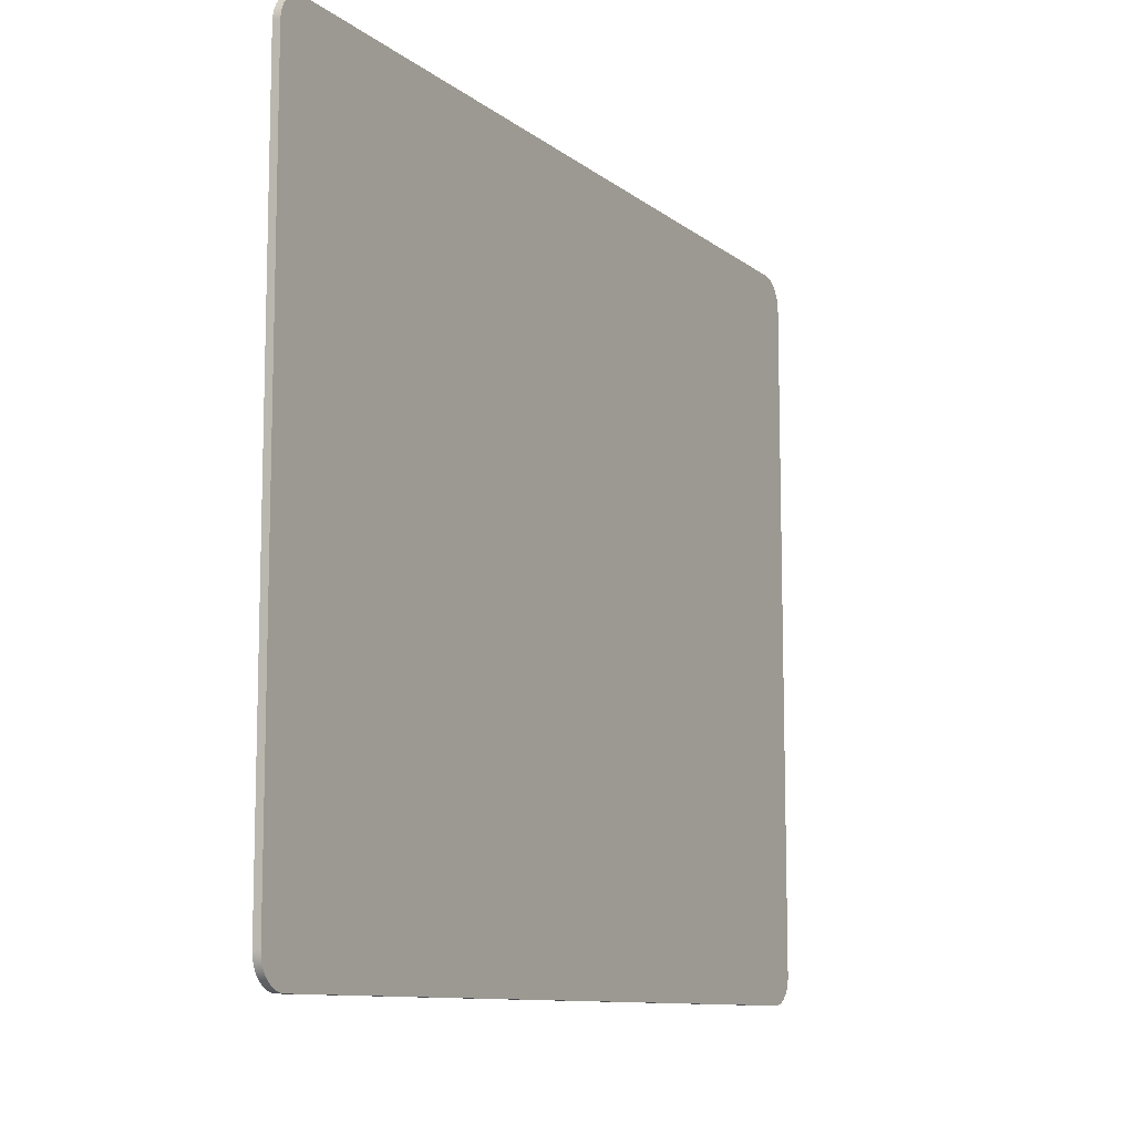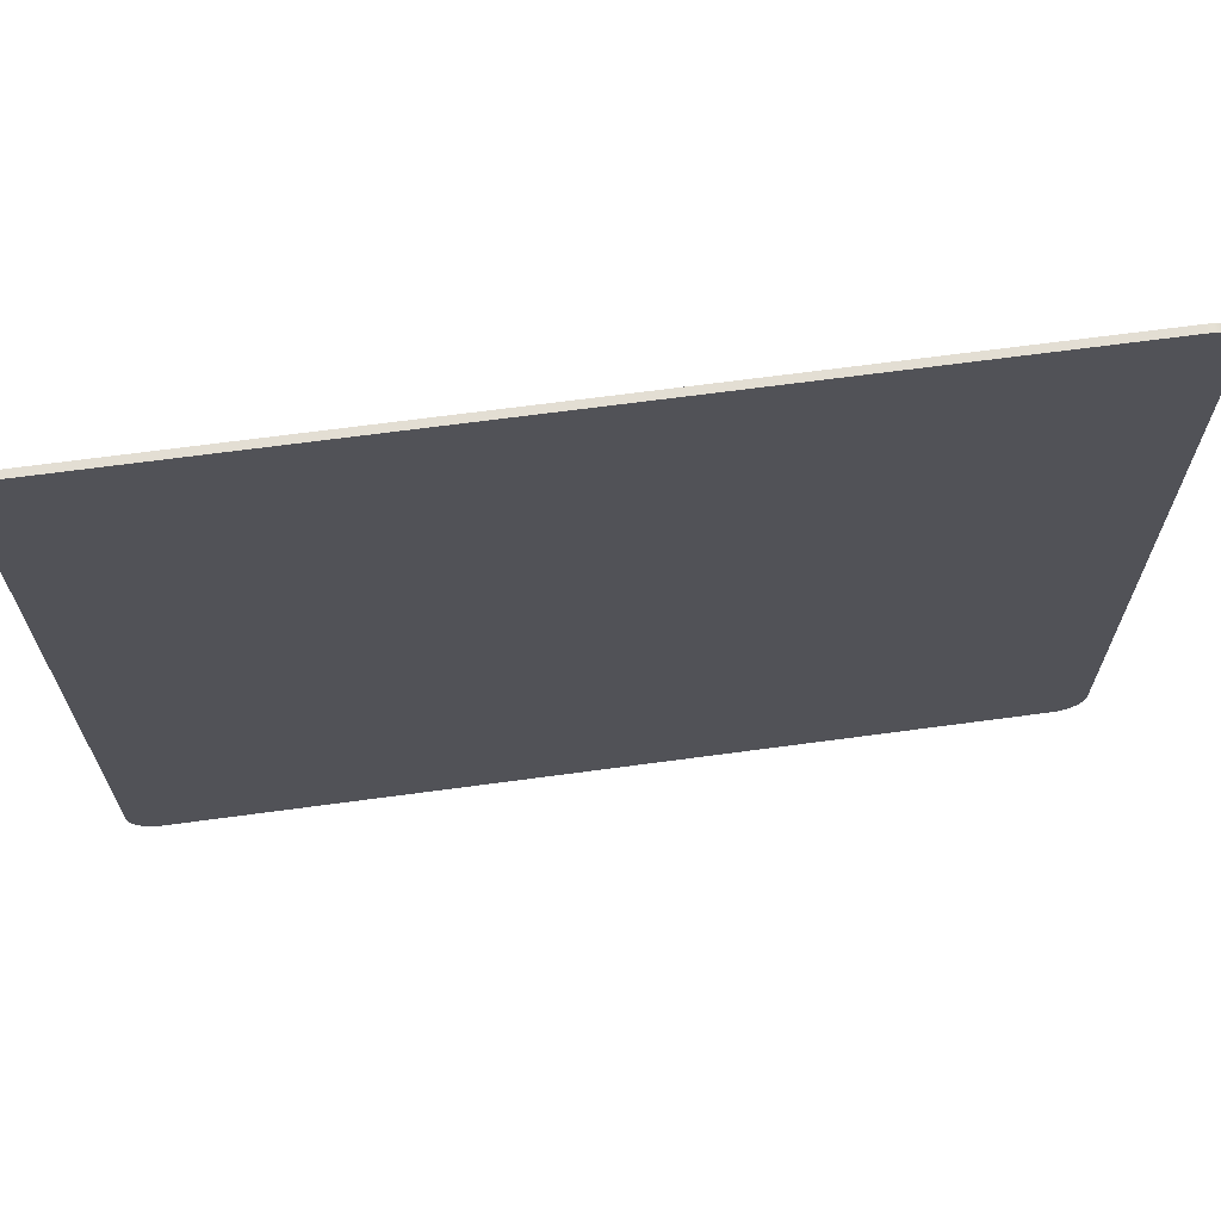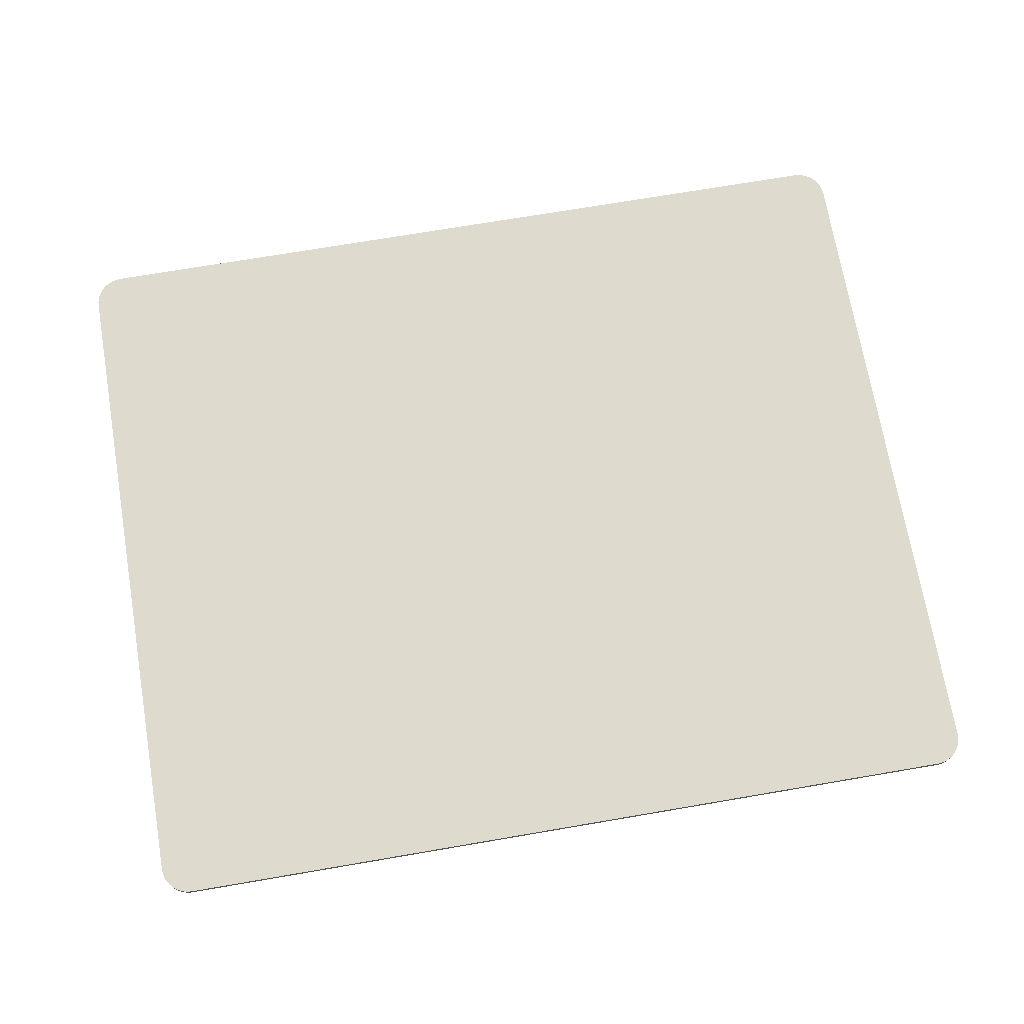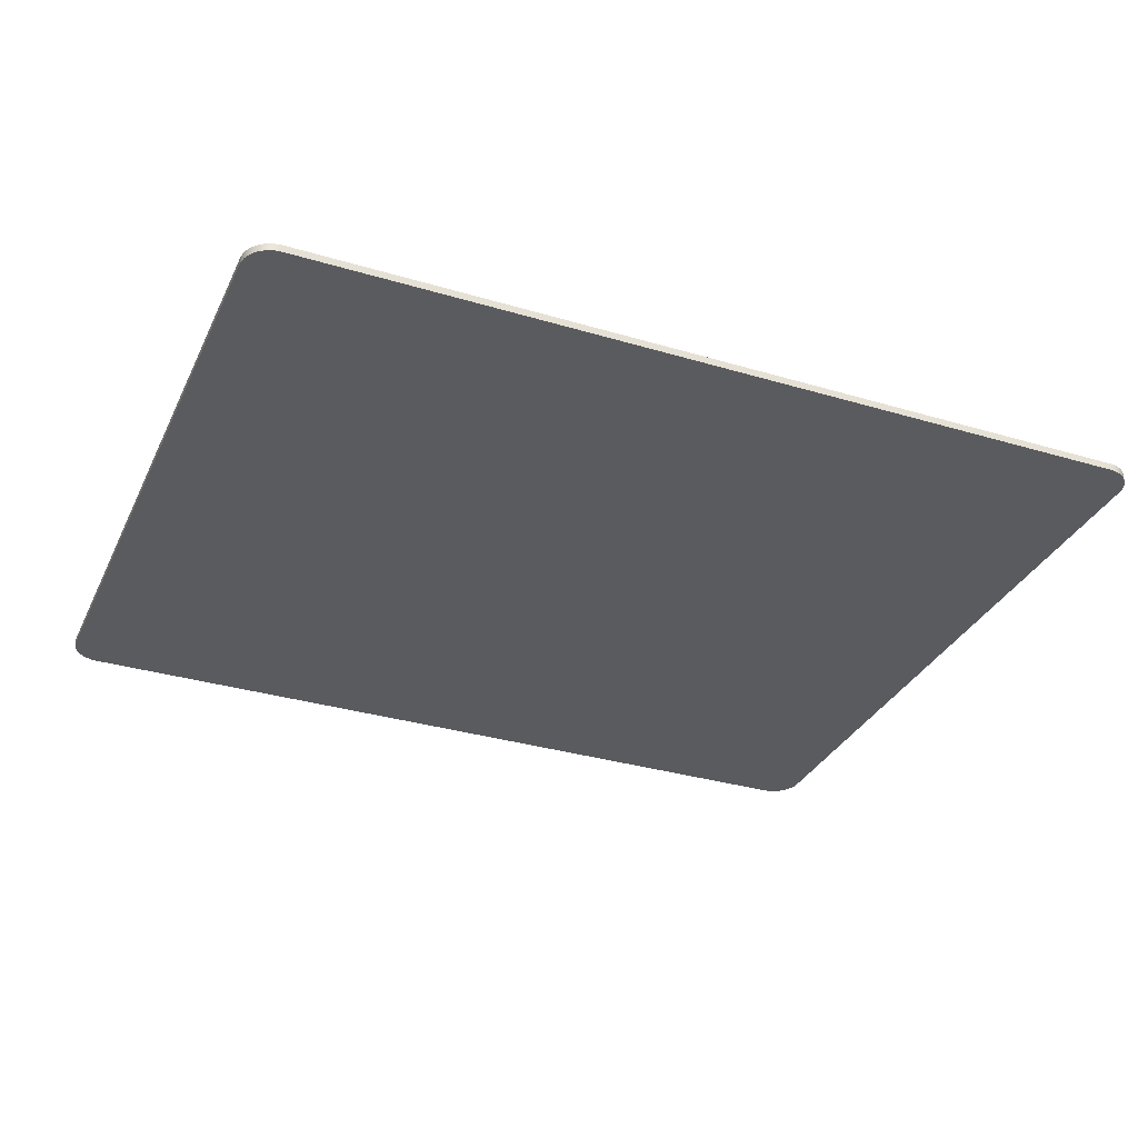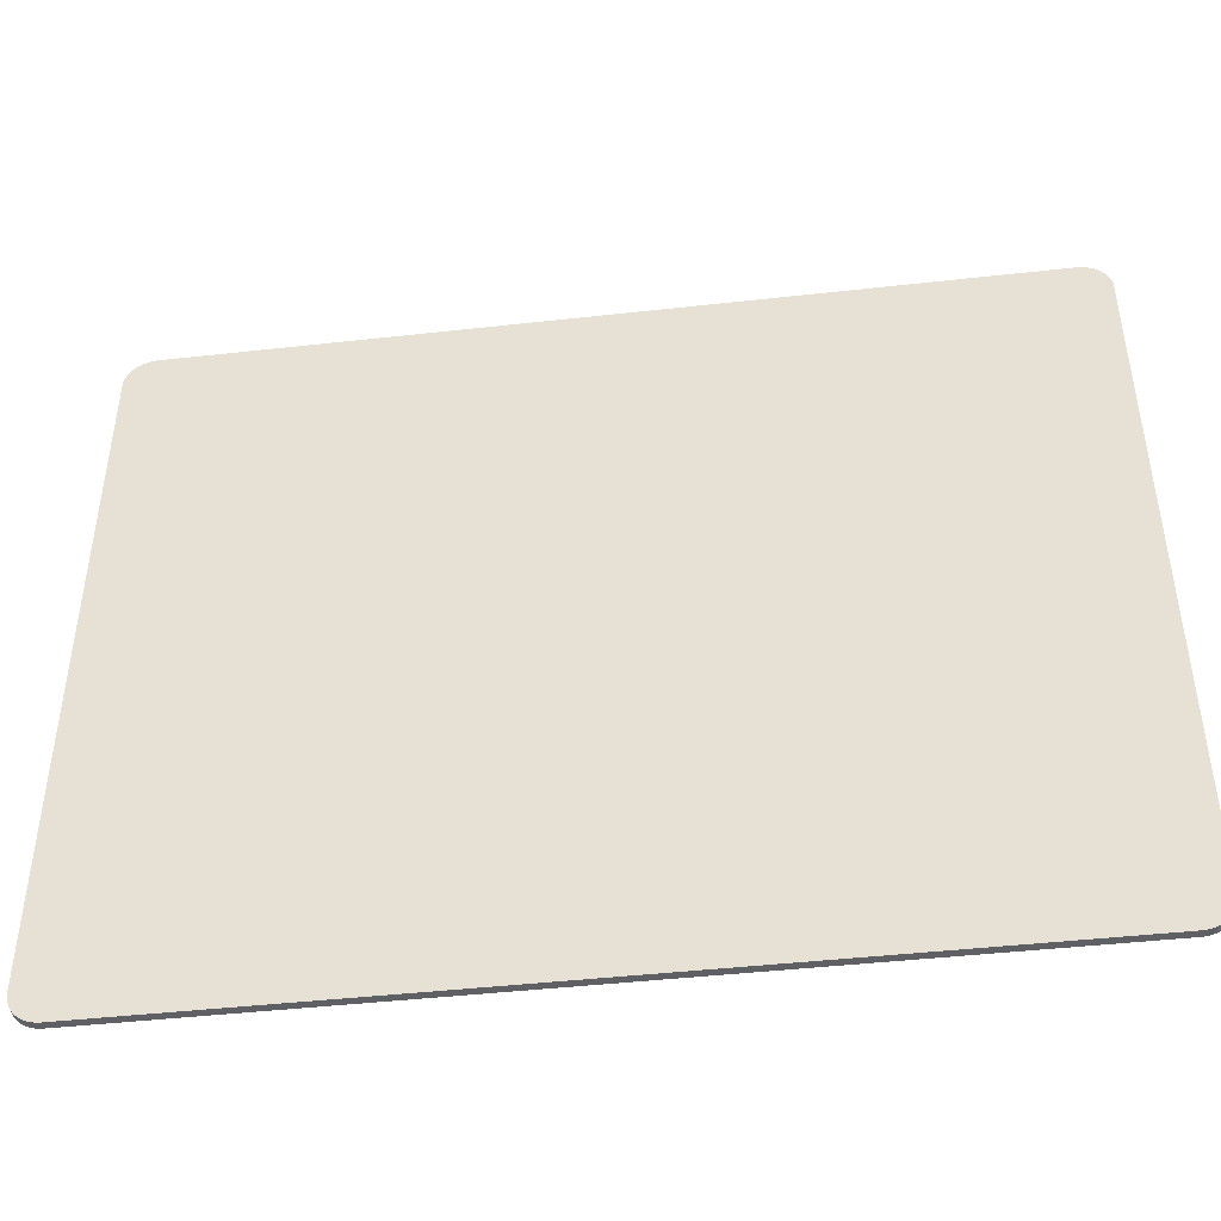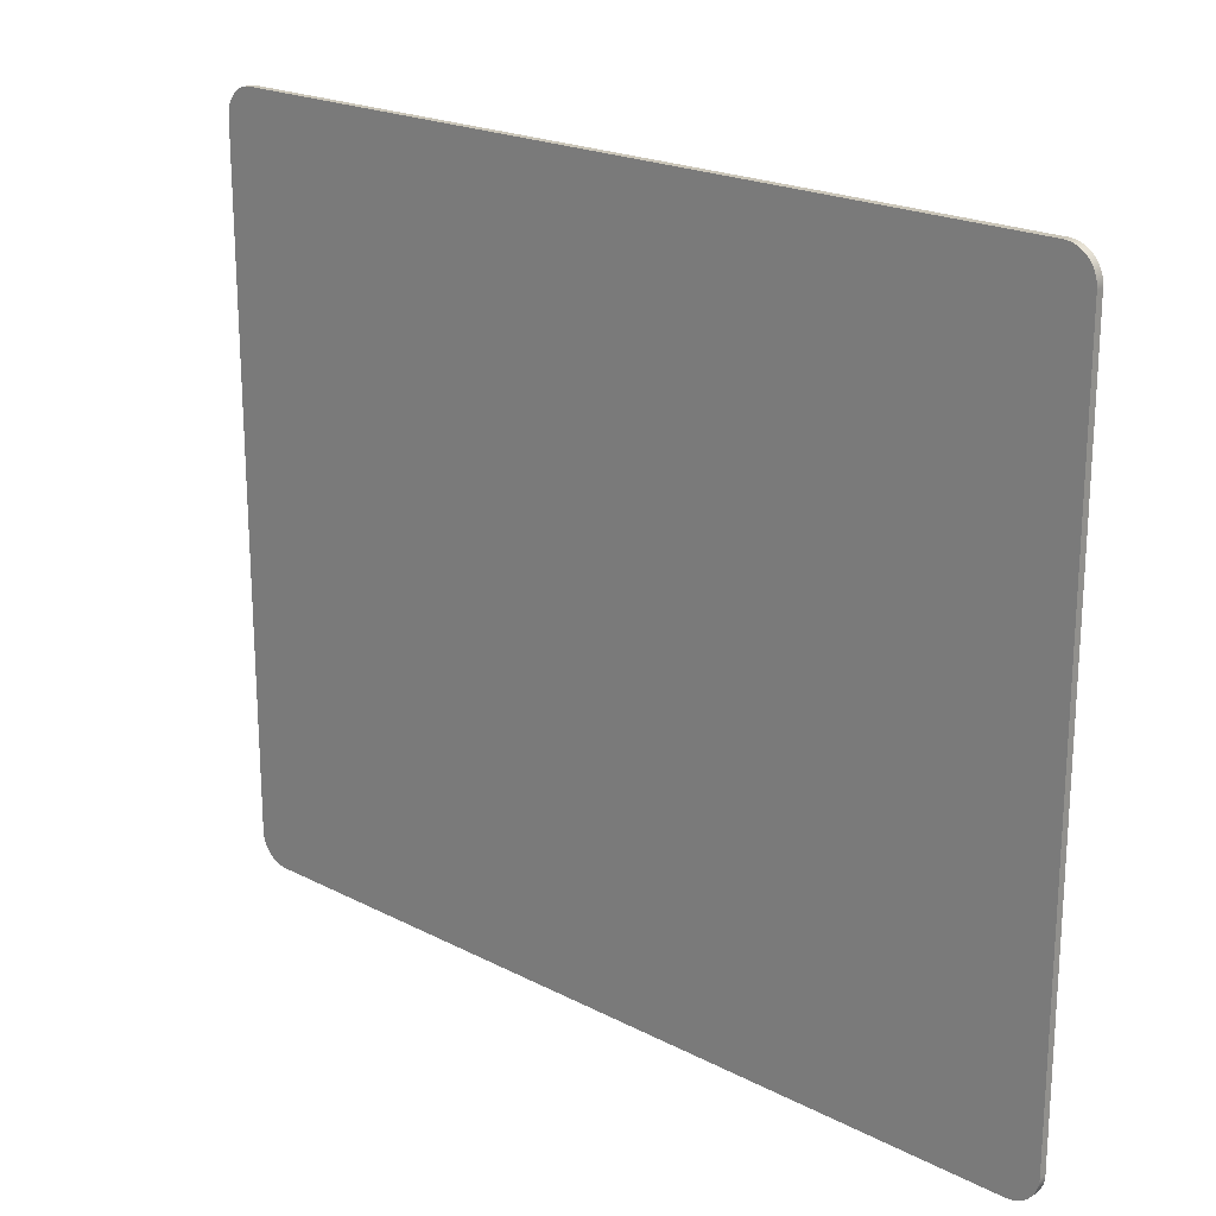
<metadata>
{"format":"obj","ext":"obj","renderer":"f3d","projection":"perspective","resolution":1024,"background":"white","views":[{"elev":-10.3,"azim":119.0,"up":"+Z"},{"elev":67.3,"azim":-7.7,"up":"+Z"},{"elev":71.3,"azim":-9.7,"up":"+Y"},{"elev":-32.7,"azim":157.5,"up":"+Y"},{"elev":-44.8,"azim":7.4,"up":"+Z"},{"elev":20.8,"azim":42.9,"up":"+Z"}]}
</metadata>
<code>
g Ventana pis peque 2
v 2.032 -0.01 0.9271
v 2.032 0 0.9271
v 2.032 0 0.007087
v 2.032 -0.01 0.007087
v 2.072 0 -0.03291
v 2.072 -0.01 -0.03291
v 2.068 -0.01 -0.03269
v 2.068 0 -0.03269
v 2.064 -0.01 -0.03204
v 2.064 0 -0.03204
v 2.059 -0.01 -0.03096
v 2.059 0 -0.03096
v 2.056 -0.01 -0.02945
v 2.056 0 -0.02945
v 2.052 -0.01 -0.02755
v 2.052 0 -0.02755
v 2.048 -0.01 -0.02527
v 2.048 0 -0.02527
v 2.045 -0.01 -0.02264
v 2.045 0 -0.02264
v 2.042 -0.01 -0.01968
v 2.042 0 -0.01968
v 2.039 -0.01 -0.01642
v 2.039 0 -0.01642
v 2.037 -0.01 -0.01291
v 2.037 0 -0.01291
v 2.035 -0.01 -0.009183
v 2.035 0 -0.009183
v 2.034 -0.01 -0.005274
v 2.034 0 -0.005274
v 2.033 -0.01 -0.00123
v 2.033 0 -0.00123
v 2.032 -0.01 0.002906
v 2.032 0 0.002906
v 3.192 0 -0.03291
v 3.192 -0.01 -0.03291
v 3.232 0 0.007087
v 3.232 -0.01 0.007087
v 3.232 -0.01 0.002906
v 3.232 0 0.002906
v 3.231 -0.01 -0.00123
v 3.231 0 -0.00123
v 3.23 -0.01 -0.005274
v 3.23 0 -0.005274
v 3.228 -0.01 -0.009183
v 3.228 0 -0.009183
v 3.226 -0.01 -0.01291
v 3.226 0 -0.01291
v 3.224 -0.01 -0.01642
v 3.224 0 -0.01642
v 3.222 -0.01 -0.01968
v 3.222 0 -0.01968
v 3.219 -0.01 -0.02264
v 3.219 0 -0.02264
v 3.215 -0.01 -0.02527
v 3.215 0 -0.02527
v 3.212 -0.01 -0.02755
v 3.212 0 -0.02755
v 3.208 -0.01 -0.02945
v 3.208 0 -0.02945
v 3.204 -0.01 -0.03096
v 3.204 0 -0.03096
v 3.2 -0.01 -0.03204
v 3.2 0 -0.03204
v 3.196 -0.01 -0.03269
v 3.196 0 -0.03269
v 3.232 0 0.9271
v 3.232 -0.01 0.9271
v 3.224 -0.01 0.9506
v 3.219 -0.01 0.9568
v 3.215 -0.01 0.9594
v 3.212 -0.01 0.9617
v 3.208 -0.01 0.9636
v 3.222 -0.01 0.9539
v 3.204 -0.01 0.9651
v 3.2 -0.01 0.9662
v 3.196 -0.01 0.9669
v 3.228 -0.01 0.9434
v 3.226 -0.01 0.9471
v 3.231 -0.01 0.9354
v 3.23 -0.01 0.9394
v 2.039 -0.01 0.9506
v 2.052 -0.01 0.9617
v 2.048 -0.01 0.9594
v 2.045 -0.01 0.9568
v 2.059 -0.01 0.9651
v 2.056 -0.01 0.9636
v 2.068 -0.01 0.9669
v 2.064 -0.01 0.9662
v 3.192 -0.01 0.9671
v 3.232 -0.01 0.9313
v 2.072 -0.01 0.9671
v 2.035 -0.01 0.9434
v 2.034 -0.01 0.9394
v 2.037 -0.01 0.9471
v 2.033 -0.01 0.9354
v 2.032 -0.01 0.9313
v 2.042 -0.01 0.9539
v 2.039 0 0.9506
v 2.045 0 0.9568
v 2.048 0 0.9594
v 2.052 0 0.9617
v 2.056 0 0.9636
v 2.042 0 0.9539
v 2.059 0 0.9651
v 2.064 0 0.9662
v 2.068 0 0.9669
v 2.035 0 0.9434
v 2.037 0 0.9471
v 2.033 0 0.9354
v 2.034 0 0.9394
v 3.224 0 0.9506
v 3.212 0 0.9617
v 3.215 0 0.9594
v 3.219 0 0.9568
v 3.204 0 0.9651
v 3.208 0 0.9636
v 2.032 0 0.9313
v 3.196 0 0.9669
v 3.228 0 0.9434
v 3.23 0 0.9394
v 3.226 0 0.9471
v 3.2 0 0.9662
v 3.222 0 0.9539
v 2.072 0 0.9671
v 3.192 0 0.9671
v 3.231 0 0.9354
v 3.232 0 0.9313
o mesh0
f 1 2 3
f 3 4 1
o mesh1
f 5 6 7
f 8 7 9
f 10 9 11
f 12 11 13
f 14 13 15
f 16 15 17
f 18 17 19
f 20 19 21
f 22 21 23
f 24 23 25
f 26 25 27
f 28 27 29
f 30 29 31
f 32 31 33
f 34 33 4
f 4 3 34
f 33 34 32
f 31 32 30
f 29 30 28
f 27 28 26
f 25 26 24
f 23 24 22
f 21 22 20
f 19 20 18
f 17 18 16
f 15 16 14
f 13 14 12
f 11 12 10
f 9 10 8
f 7 8 5
o mesh2
f 6 5 35
f 35 36 6
o mesh3
f 37 38 39
f 40 39 41
f 42 41 43
f 44 43 45
f 46 45 47
f 48 47 49
f 50 49 51
f 52 51 53
f 54 53 55
f 56 55 57
f 58 57 59
f 60 59 61
f 62 61 63
f 64 63 65
f 66 65 36
f 36 35 66
f 65 66 64
f 63 64 62
f 61 62 60
f 59 60 58
f 57 58 56
f 55 56 54
f 53 54 52
f 51 52 50
f 49 50 48
f 47 48 46
f 45 46 44
f 43 44 42
f 41 42 40
f 39 40 37
o mesh4
f 38 37 67
f 67 68 38
o mesh5
f 69 70 71
f 69 72 73
f 69 74 70
f 69 75 76
f 71 72 69
f 77 78 79
f 77 80 81
f 59 36 65
f 73 75 69
f 81 78 77
f 36 55 53
f 36 59 57
f 65 63 59
f 23 9 7
f 23 13 11
f 23 17 15
f 17 23 21
f 6 29 27
f 82 83 84
f 79 69 77
f 36 45 43
f 36 49 47
f 53 51 36
f 63 61 59
f 11 9 23
f 21 19 17
f 27 25 6
f 84 85 82
f 82 86 87
f 82 88 89
f 76 77 69
f 90 68 91
f 47 45 36
f 57 55 36
f 15 13 23
f 6 31 29
f 92 93 94
f 92 82 95
f 87 83 82
f 82 92 88
f 91 80 90
f 36 38 68
f 36 41 39
f 51 49 36
f 25 23 6
f 6 4 33
f 95 93 92
f 89 86 82
f 68 90 36
f 43 41 36
f 33 31 6
f 6 92 1
f 92 96 97
f 85 98 82
f 39 38 36
f 36 90 92
f 1 4 6
f 94 96 92
f 92 6 36
f 97 1 92
f 7 6 23
f 77 90 80
o mesh6
f 99 100 101
f 99 102 103
f 99 104 100
f 99 105 106
f 101 102 99
f 107 108 109
f 107 110 111
f 60 64 66
f 112 113 114
f 103 105 99
f 111 108 107
f 5 26 28
f 18 20 22
f 24 14 16
f 24 10 12
f 24 5 8
f 60 62 64
f 35 56 58
f 35 52 54
f 114 115 112
f 112 116 117
f 109 99 107
f 107 2 118
f 5 24 26
f 16 18 24
f 8 10 24
f 58 60 35
f 35 50 52
f 35 46 48
f 35 42 44
f 119 120 121
f 119 112 122
f 117 113 112
f 112 119 123
f 118 110 107
f 28 30 5
f 12 14 24
f 54 56 35
f 44 46 35
f 122 120 119
f 123 116 112
f 106 107 99
f 5 3 2
f 5 32 34
f 22 24 18
f 48 50 35
f 35 37 40
f 115 124 112
f 2 125 5
f 30 32 5
f 40 42 35
f 35 126 67
f 126 127 128
f 127 126 119
f 34 3 5
f 125 126 35
f 67 37 35
f 121 127 119
f 35 5 125
f 128 67 126
f 66 35 60
f 107 125 2
o mesh7
f 126 90 77
f 119 77 76
f 123 76 75
f 116 75 73
f 117 73 72
f 113 72 71
f 114 71 70
f 115 70 74
f 124 74 69
f 112 69 79
f 122 79 78
f 120 78 81
f 121 81 80
f 127 80 91
f 128 91 68
f 68 67 128
f 91 128 127
f 80 127 121
f 81 121 120
f 78 120 122
f 79 122 112
f 69 112 124
f 74 124 115
f 70 115 114
f 71 114 113
f 72 113 117
f 73 117 116
f 75 116 123
f 76 123 119
f 77 119 126
o mesh8
f 90 126 125
f 125 92 90
o mesh9
f 2 1 97
f 118 97 96
f 110 96 94
f 111 94 93
f 108 93 95
f 109 95 82
f 99 82 98
f 104 98 85
f 100 85 84
f 101 84 83
f 102 83 87
f 103 87 86
f 105 86 89
f 106 89 88
f 107 88 92
f 92 125 107
f 88 107 106
f 89 106 105
f 86 105 103
f 87 103 102
f 83 102 101
f 84 101 100
f 85 100 104
f 98 104 99
f 82 99 109
f 95 109 108
f 93 108 111
f 94 111 110
f 96 110 118
f 97 118 2

</code>
